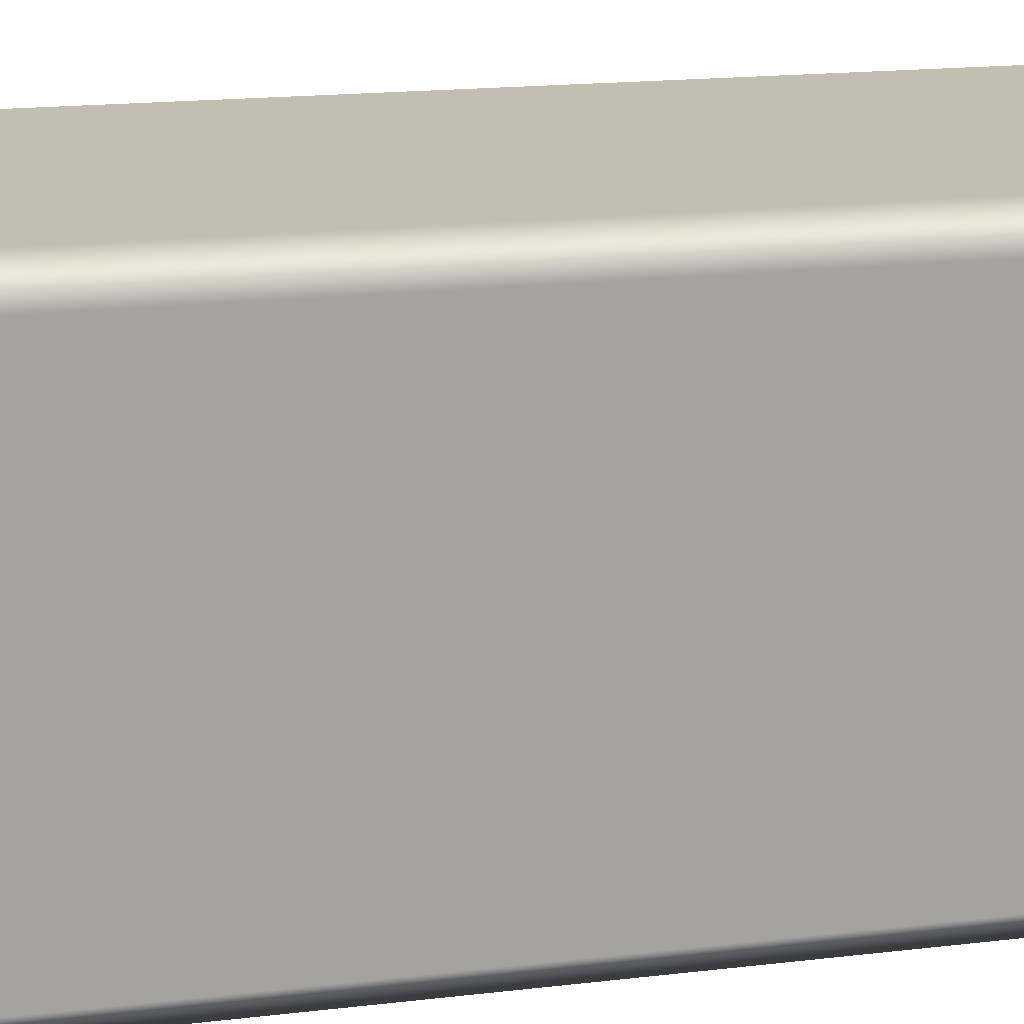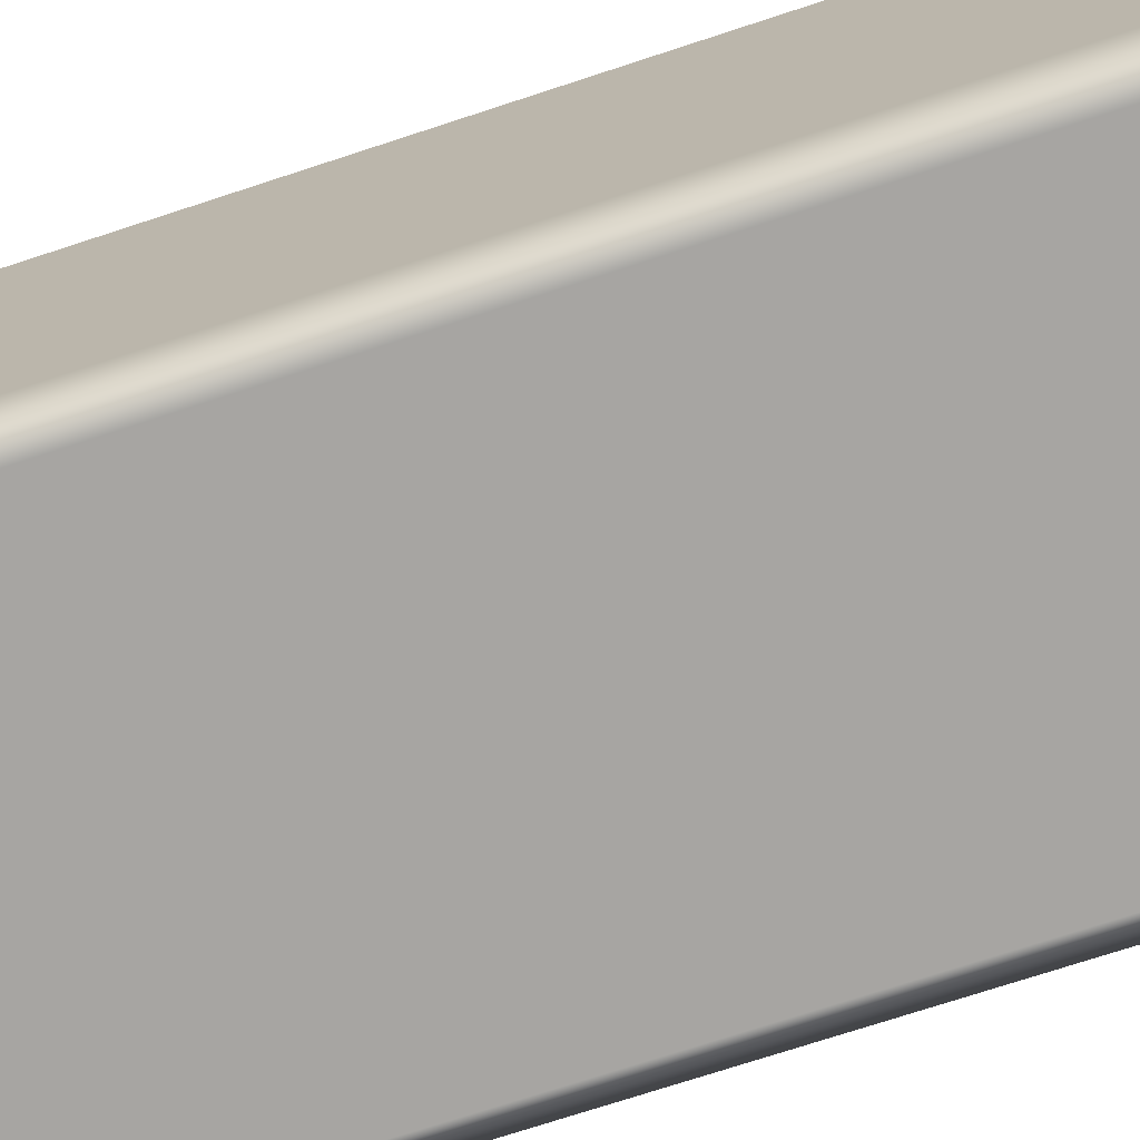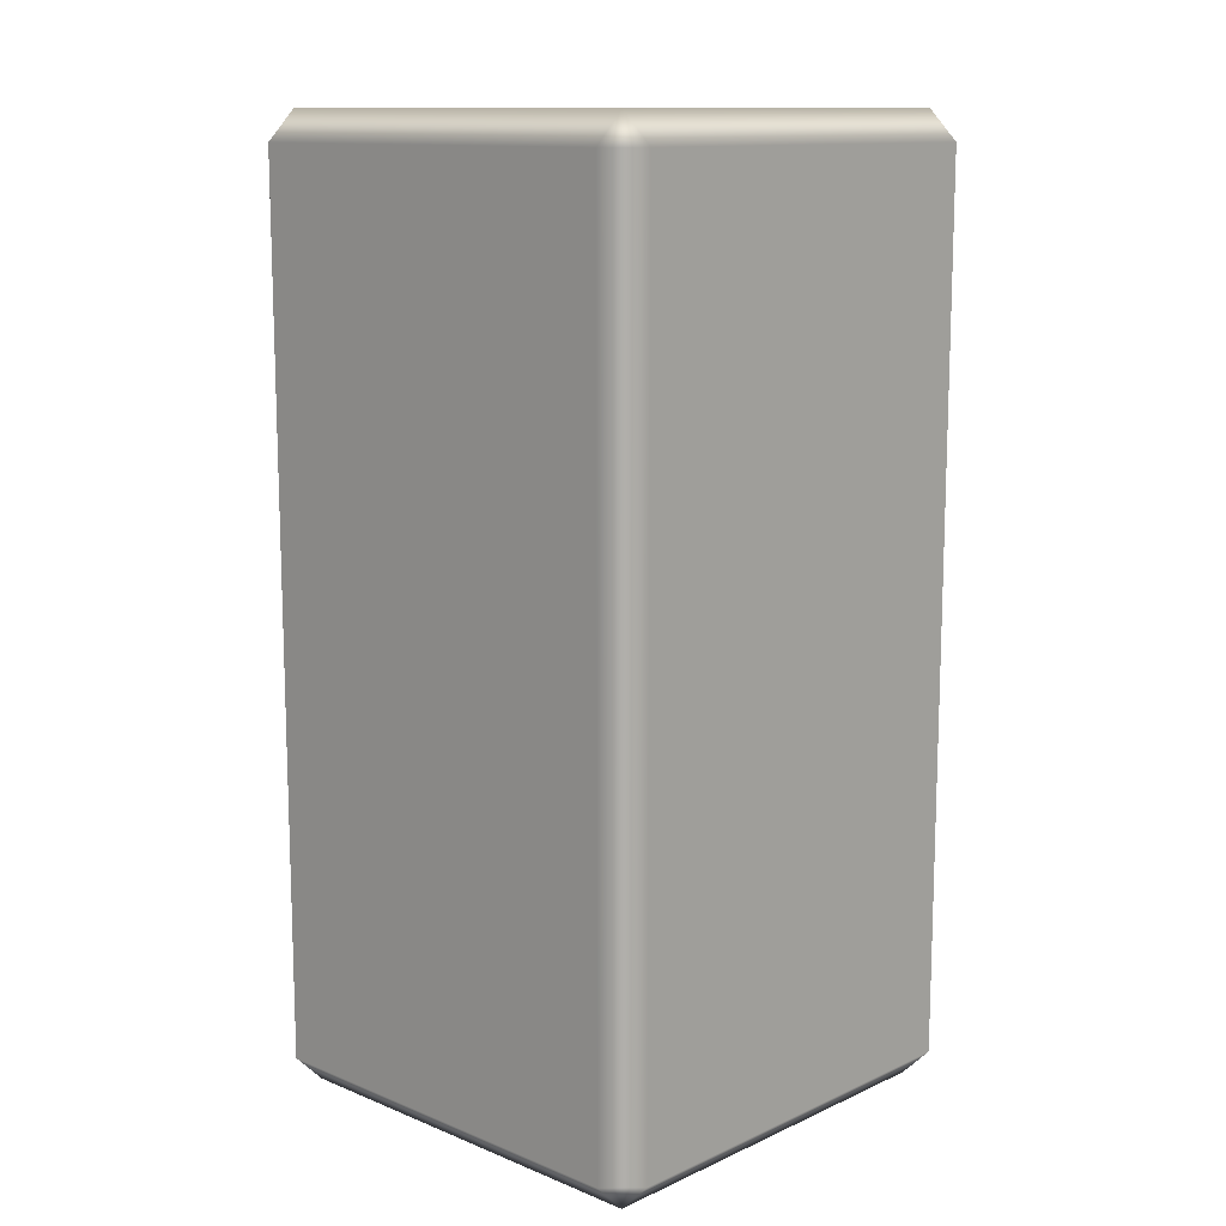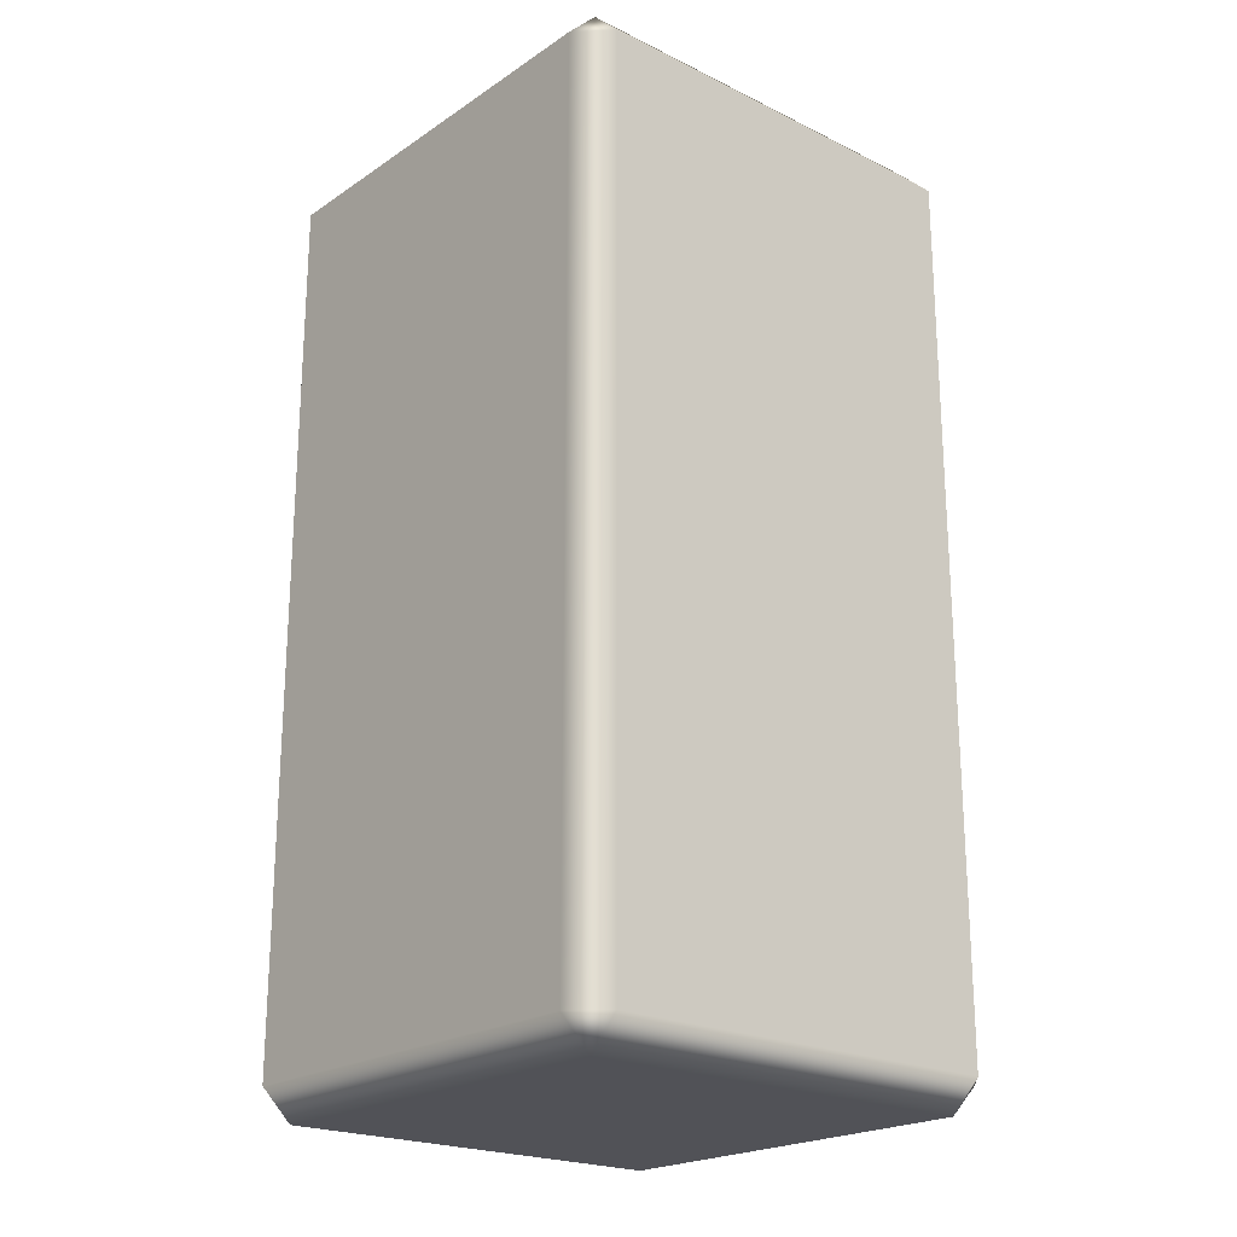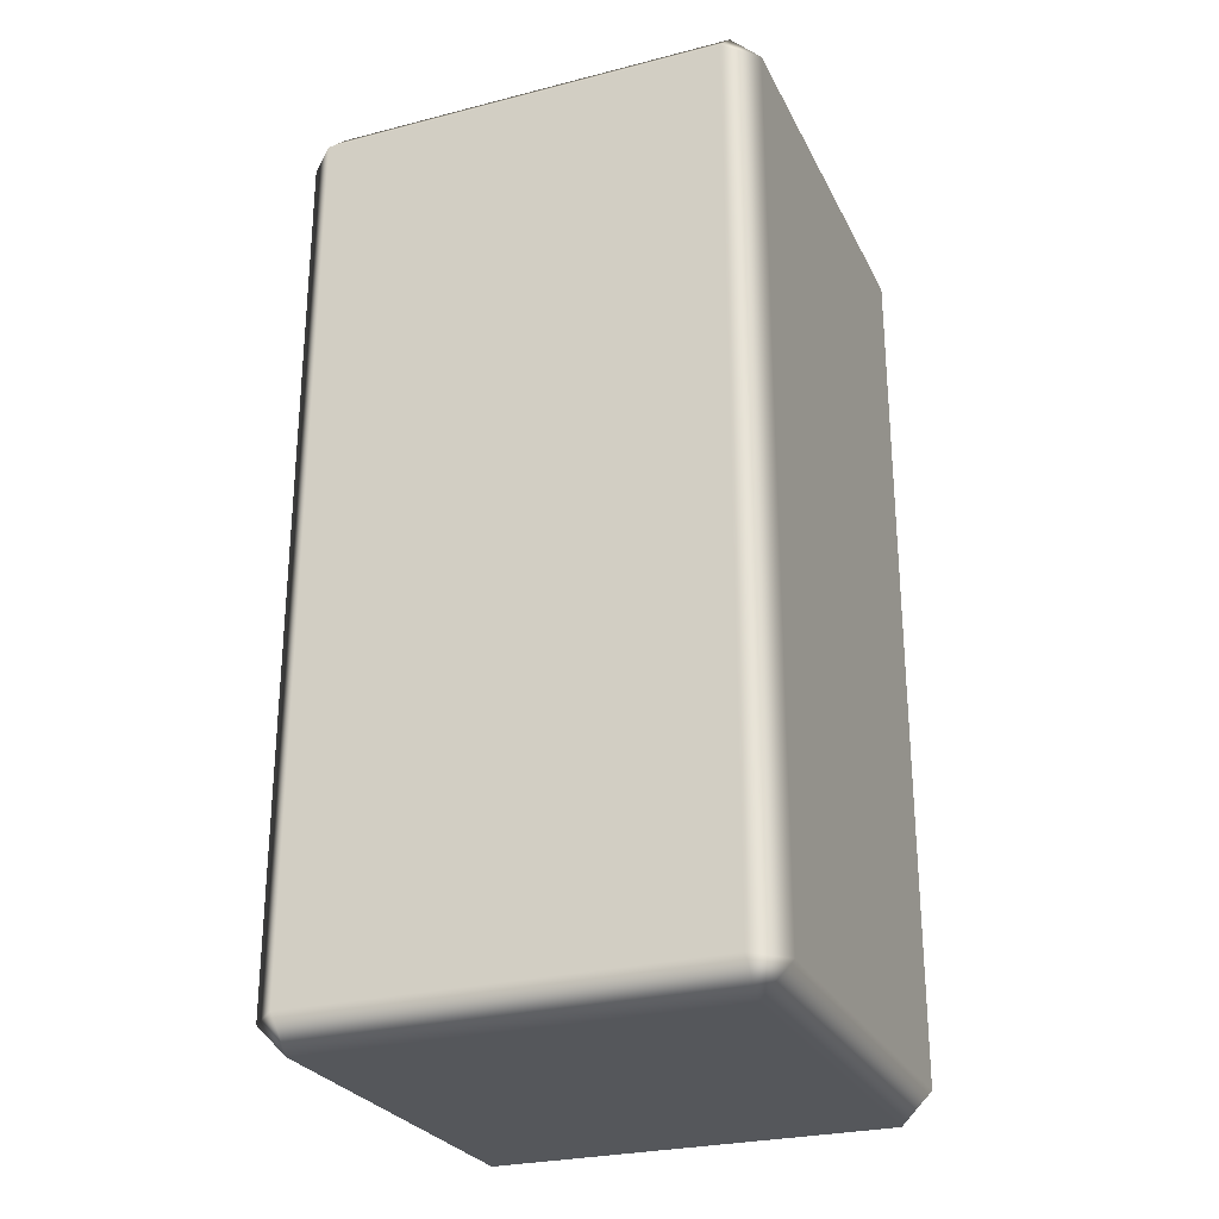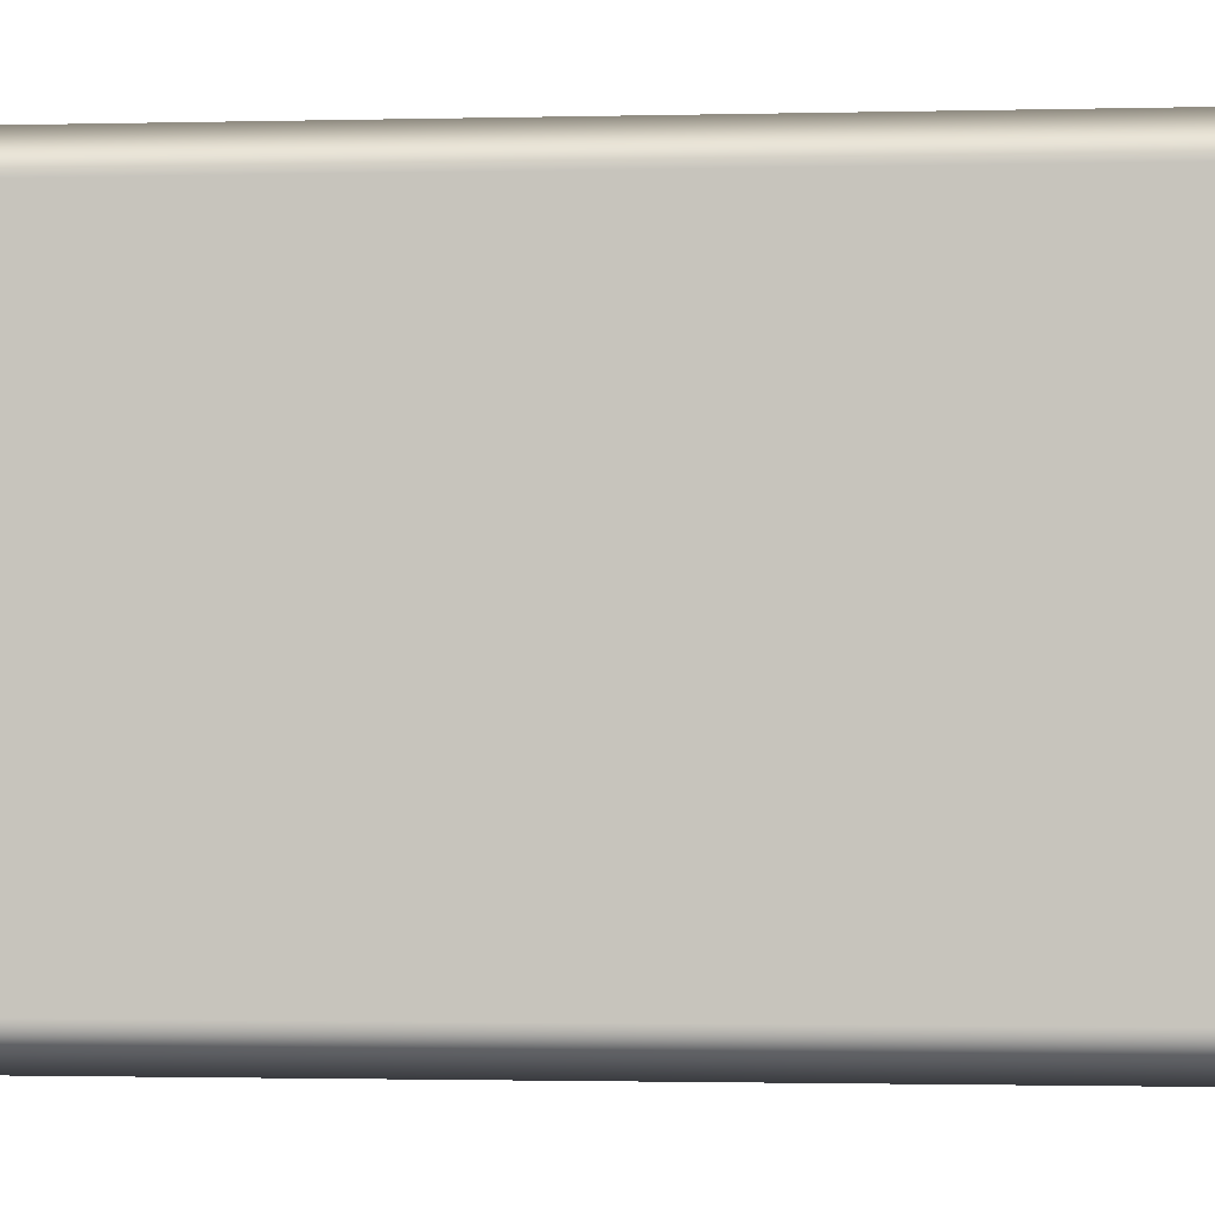
<metadata>
{"format":"obj","ext":"obj","renderer":"f3d","projection":"perspective","resolution":1024,"background":"white","views":[{"elev":17.1,"azim":-103.6,"up":"+Z"},{"elev":-73.9,"azim":108.1,"up":"+Z"},{"elev":12.2,"azim":133.5,"up":"+Y"},{"elev":-21.6,"azim":49.2,"up":"+Y"},{"elev":-26.8,"azim":-68.2,"up":"+Y"},{"elev":-1.4,"azim":-84.0,"up":"+Z"}]}
</metadata>
<code>
o LeftLeg_N00b4.002
v -0.4314 0.9444 0.5024
v -0.4314 -0.9256 0.5024
v 0.4386 -0.9256 0.5024
v 0.4386 0.9444 0.5024
v -0.4314 1.009 0.4374
v -0.4964 0.9444 0.4374
v -0.4964 -0.9256 0.4374
v -0.4314 -0.9906 0.4374
v 0.4386 -0.9906 0.4374
v 0.5036 -0.9256 0.4374
v 0.5036 0.9444 0.4374
v 0.4386 1.009 0.4374
v -0.4314 1.009 0.4374
v -0.4314 1.009 -0.4326
v -0.4964 0.9444 -0.4326
v -0.4964 0.9444 0.4374
v -0.4964 -0.9256 -0.4326
v -0.4964 -0.9256 0.4374
v -0.4314 -0.9906 -0.4326
v -0.4314 -0.9906 0.4374
v -0.4314 -0.9906 0.4374
v -0.4314 -0.9906 -0.4326
v 0.4386 -0.9906 -0.4326
v 0.4386 -0.9906 0.4374
v 0.4386 -0.9906 0.4374
v 0.4386 -0.9906 -0.4326
v 0.5036 -0.9256 -0.4326
v 0.5036 0.9444 -0.4326
v 0.4386 1.009 -0.4326
v 0.4386 1.009 0.4374
v 0.4386 1.009 0.4374
v 0.4386 1.009 -0.4326
v -0.4314 1.009 -0.4326
v -0.4314 1.009 0.4374
v -0.4314 1.009 -0.4326
v -0.4314 0.9444 -0.4976
v -0.4314 -0.9256 -0.4976
v -0.4314 -0.9906 -0.4326
v 0.4386 -0.9256 -0.4976
v 0.4386 -0.9906 -0.4326
v 0.4386 0.9444 -0.4976
v 0.4386 1.009 -0.4326
f 1 2 3
f 1 3 4
f 1 5 6
f 1 6 7
f 1 7 2
f 2 7 8
f 2 8 9
f 2 9 3
f 3 9 10
f 3 10 11
f 3 11 4
f 4 11 12
f 4 12 5
f 4 5 1
f 13 14 15
f 13 15 16
f 16 15 17
f 16 17 18
f 18 17 19
f 18 19 20
f 21 22 23
f 21 23 24
f 25 26 27
f 25 27 10
f 10 27 28
f 10 28 11
f 11 28 29
f 11 29 30
f 31 32 33
f 31 33 34
f 35 36 15
f 15 36 37
f 15 37 17
f 17 37 38
f 38 37 39
f 38 39 40
f 40 39 27
f 27 39 41
f 27 41 28
f 28 41 42
f 42 41 36
f 42 36 35
f 41 39 37
f 41 37 36

</code>
